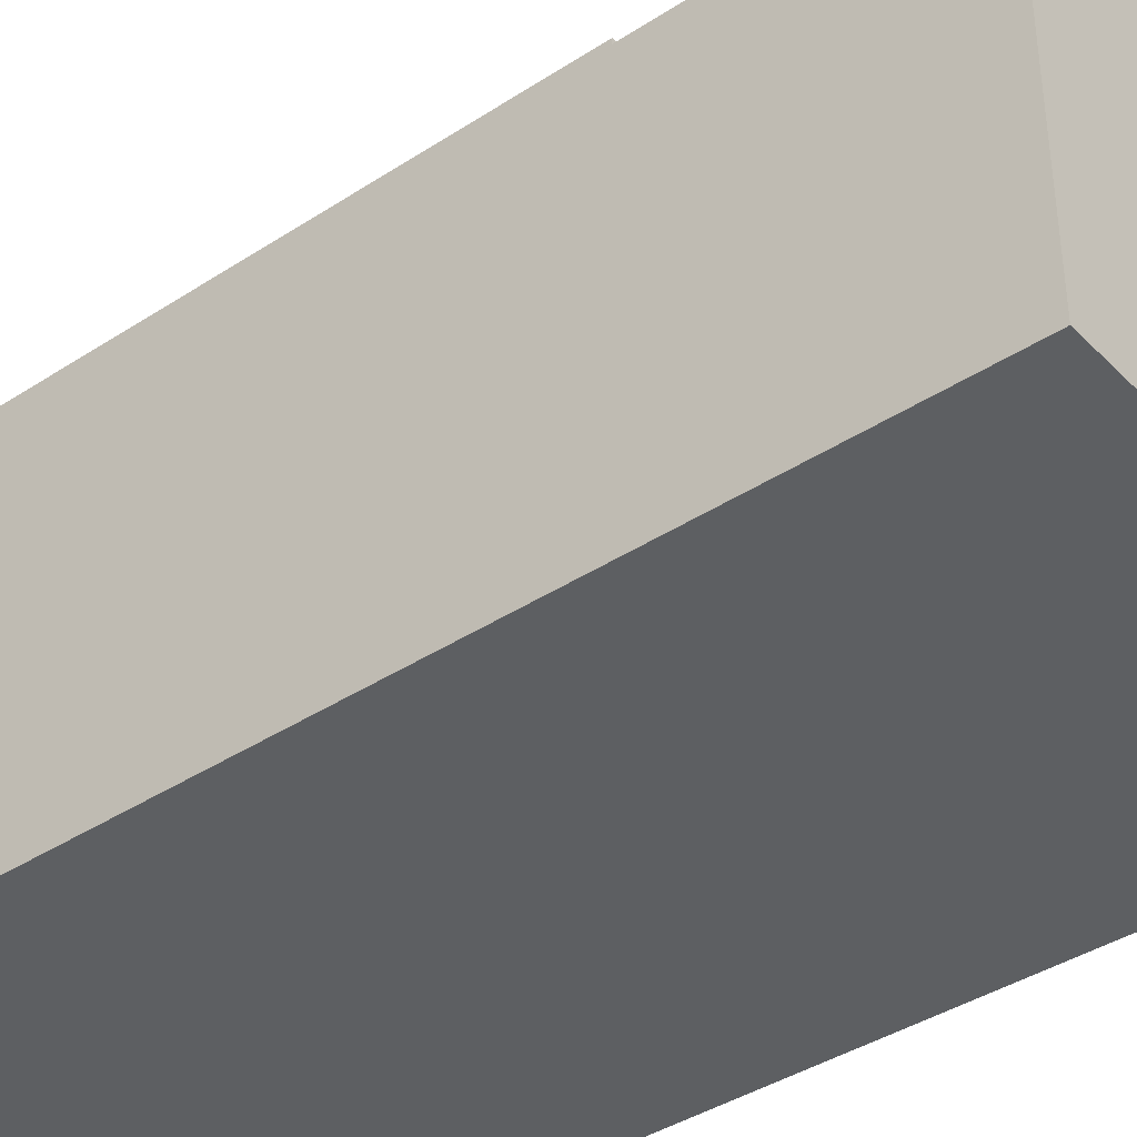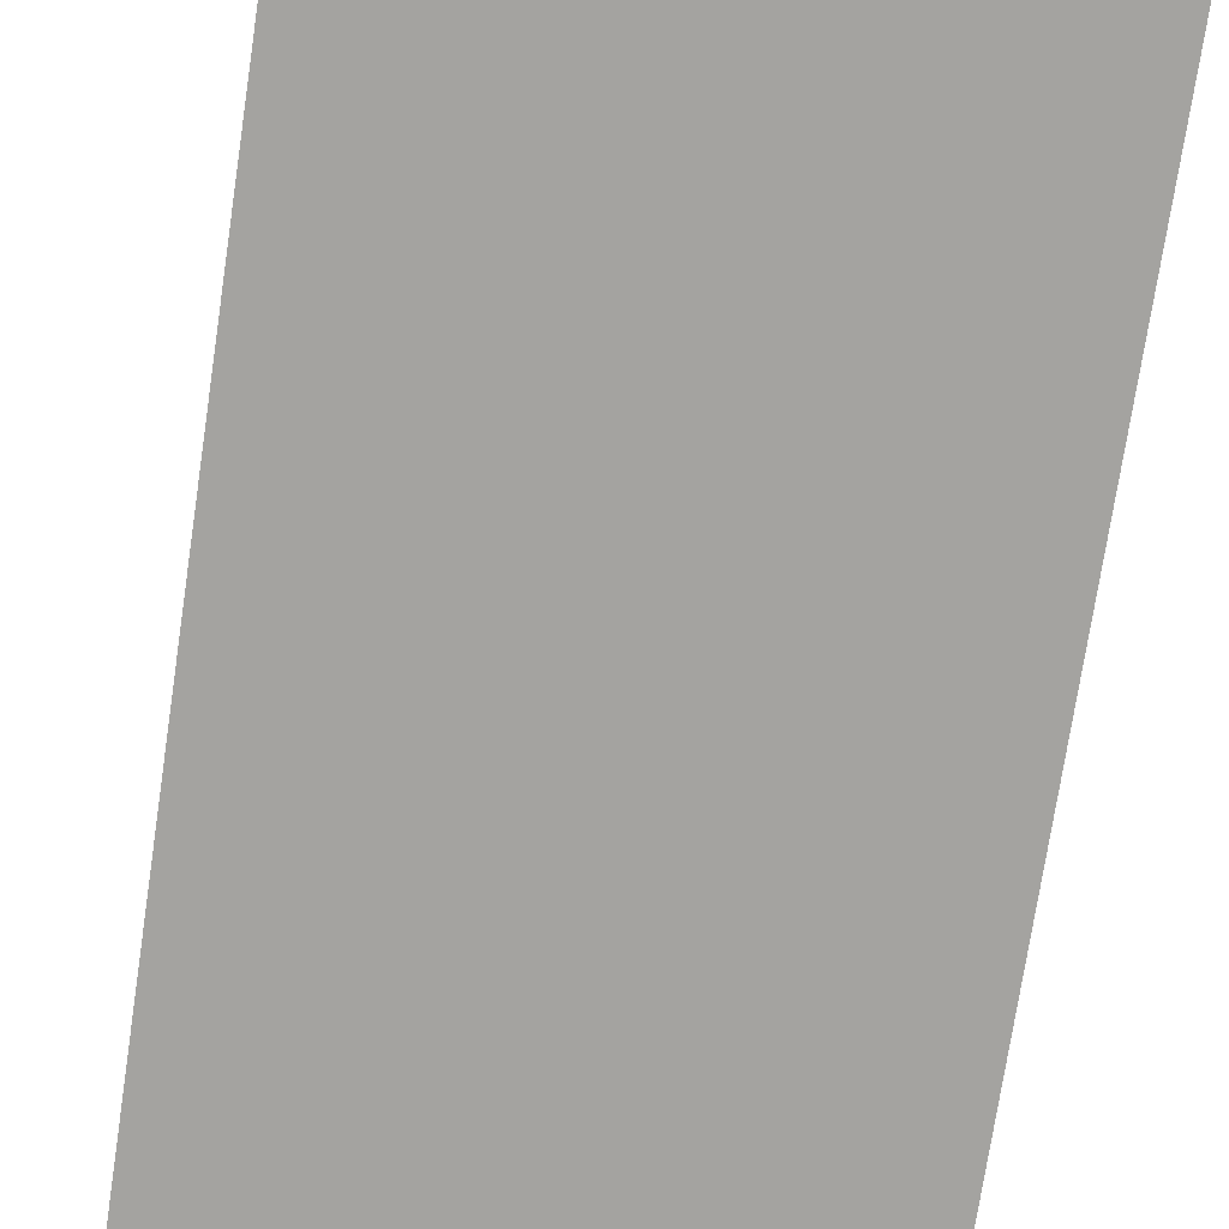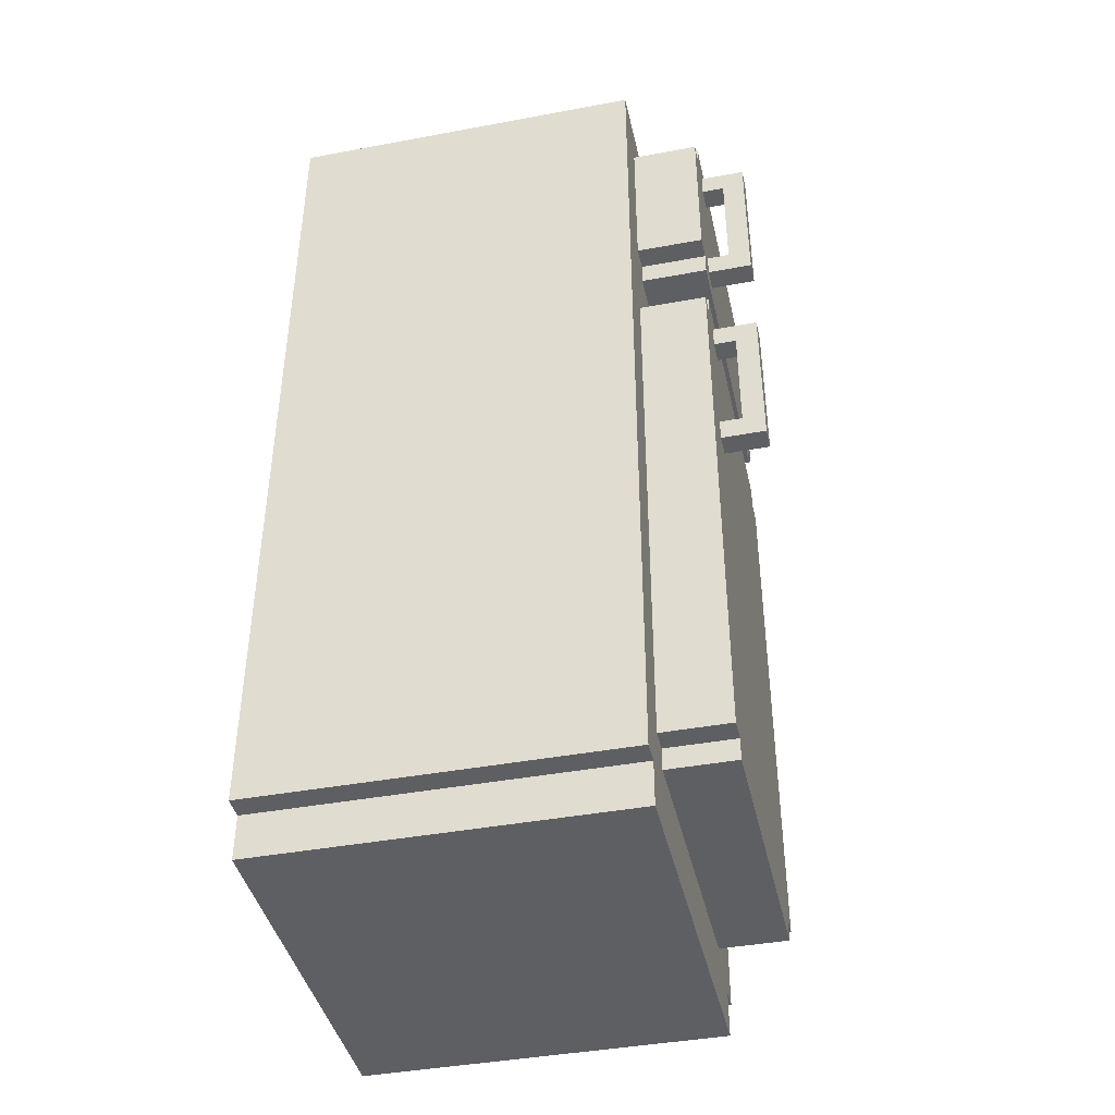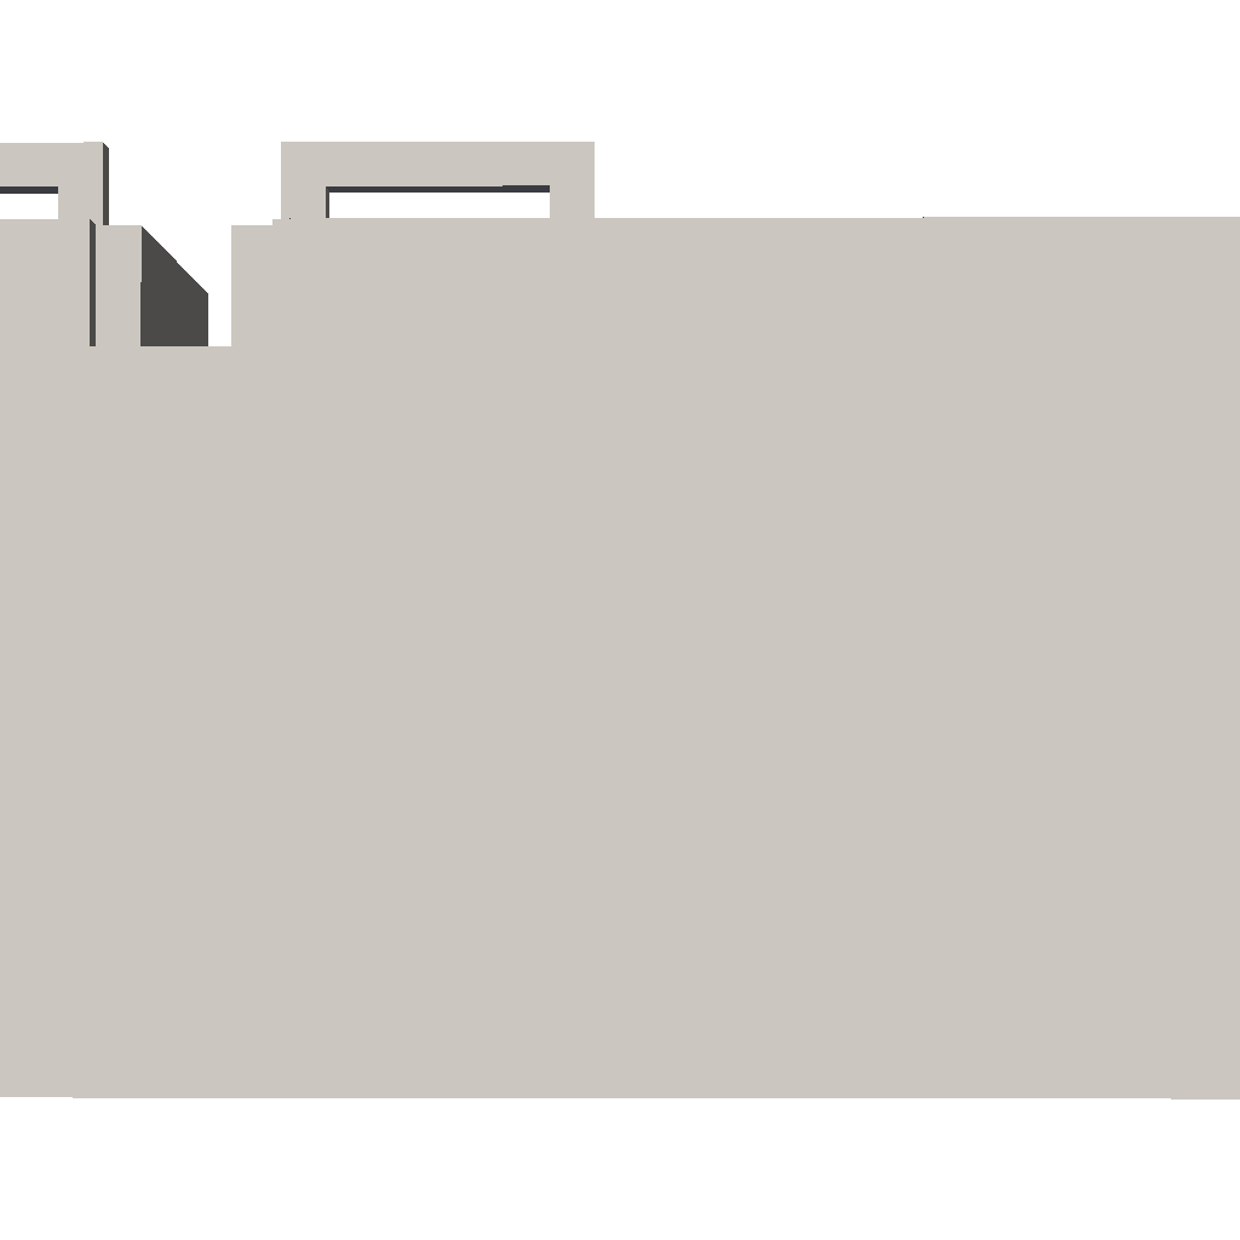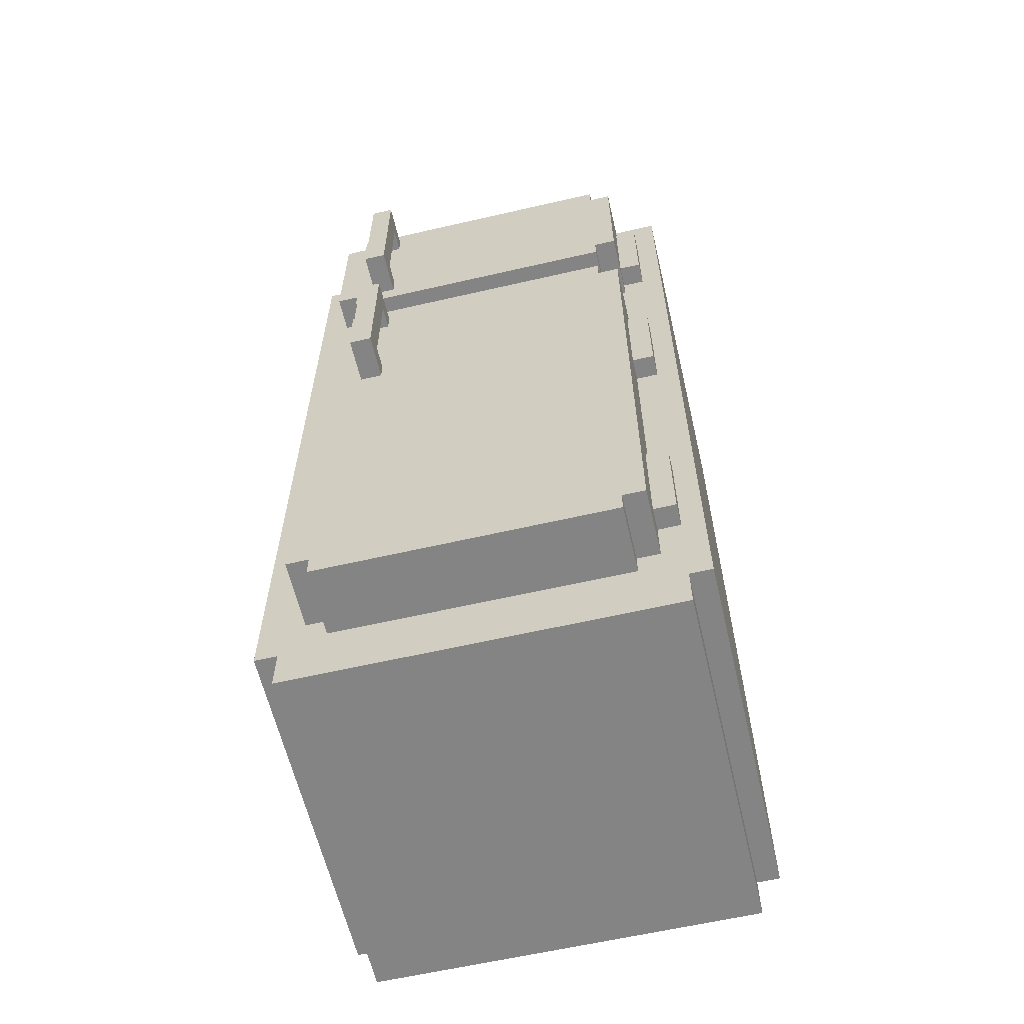
<metadata>
{"format":"obj","ext":"obj","renderer":"f3d","projection":"perspective","resolution":1024,"background":"white","views":[{"elev":-39.5,"azim":129.1,"up":"+Z"},{"elev":-72.8,"azim":-8.5,"up":"+Z"},{"elev":-41.9,"azim":-77.4,"up":"+Y"},{"elev":-2.2,"azim":-89.2,"up":"+Z"},{"elev":-61.4,"azim":13.2,"up":"+Y"}]}
</metadata>
<code>
o
v 5.8 0.4 -25.5
v 5.8 0.4 -28.5
v 5.8 0.4 -28.7
v 5.8 8.2 -25.5
v 5.8 8.2 -28.5
v 5.8 8.2 -28.7
v 6 0 -25.5
v 6 0 -28.7
v 6 0.4 -25.5
v 6 0.4 -28.5
v 6 0.4 -28.7
v 6.2 0.8 -24.9
v 6.2 0.8 -25.5
v 6.2 5.6 -24.9
v 6.2 5.6 -25.5
v 6.2 6.4 -24.9
v 6.2 6.4 -25.5
v 6.2 7.8 -24.9
v 6.2 7.8 -25.5
v 6.4 0.6 -24.9
v 6.4 0.6 -25.5
v 6.4 0.8 -24.9
v 6.4 0.8 -25.5
v 6.4 5.6 -24.9
v 6.4 5.6 -25.5
v 6.4 5.8 -24.9
v 6.4 5.8 -25.5
v 6.4 6.2 -24.9
v 6.4 6.2 -25.5
v 6.4 6.4 -24.9
v 6.4 6.4 -25.5
v 6.4 7.8 -24.9
v 6.4 7.8 -25.5
v 6.4 8 -24.9
v 6.4 8 -25.5
v 6.6 4.2 -24.5
v 6.6 4.2 -24.9
v 6.6 4.4 -24.7
v 6.6 4.4 -24.9
v 6.6 5.4 -24.7
v 6.6 5.4 -24.9
v 6.6 5.6 -24.5
v 6.6 5.6 -24.9
v 6.6 6.4 -24.5
v 6.6 6.4 -24.9
v 6.6 6.6 -24.7
v 6.6 6.6 -24.9
v 6.6 7.6 -24.7
v 6.6 7.6 -24.9
v 6.6 7.8 -24.5
v 6.6 7.8 -24.9
v 6.8 4.2 -24.5
v 6.8 4.2 -24.9
v 6.8 4.4 -24.7
v 6.8 4.4 -24.9
v 6.8 5.4 -24.7
v 6.8 5.4 -24.9
v 6.8 5.6 -24.5
v 6.8 5.6 -24.9
v 6.8 6.4 -24.5
v 6.8 6.4 -24.9
v 6.8 6.6 -24.7
v 6.8 6.6 -24.9
v 6.8 7.6 -24.7
v 6.8 7.6 -24.9
v 6.8 7.8 -24.5
v 6.8 7.8 -24.9
v 9 0.6 -24.9
v 9 0.6 -25.5
v 9 0.8 -24.9
v 9 0.8 -25.5
v 9 5.6 -24.9
v 9 5.6 -25.5
v 9 5.8 -24.9
v 9 5.8 -25.5
v 9 6.2 -24.9
v 9 6.2 -25.5
v 9 6.4 -24.9
v 9 6.4 -25.5
v 9 7.8 -24.9
v 9 7.8 -25.5
v 9 8 -24.9
v 9 8 -25.5
v 9.2 0.8 -24.9
v 9.2 0.8 -25.5
v 9.2 1.2 -25.3
v 9.2 1.2 -25.5
v 9.2 2.2 -25.3
v 9.2 2.2 -25.5
v 9.2 4.2 -25.3
v 9.2 4.2 -25.5
v 9.2 5.2 -25.3
v 9.2 5.2 -25.5
v 9.2 5.6 -24.9
v 9.2 5.6 -25.5
v 9.2 6.4 -24.9
v 9.2 6.4 -25.5
v 9.2 6.6 -25.3
v 9.2 6.6 -25.5
v 9.2 7.6 -25.3
v 9.2 7.6 -25.5
v 9.2 7.8 -24.9
v 9.2 7.8 -25.5
v 9.4 0 -25.5
v 9.4 0 -28.7
v 9.4 0.4 -25.5
v 9.4 0.4 -28.5
v 9.4 0.4 -28.7
v 9.4 1.2 -25.3
v 9.4 1.2 -25.5
v 9.4 2.2 -25.3
v 9.4 2.2 -25.5
v 9.4 4.2 -25.3
v 9.4 4.2 -25.5
v 9.4 5.2 -25.3
v 9.4 5.2 -25.5
v 9.4 6.6 -25.3
v 9.4 6.6 -25.5
v 9.4 7.6 -25.3
v 9.4 7.6 -25.5
v 9.6 0.4 -25.5
v 9.6 0.4 -28.5
v 9.6 0.4 -28.7
v 9.6 8.2 -25.5
v 9.6 8.2 -28.5
v 9.6 8.2 -28.7
v 6.6 4.2 -24.5
v 6.6 5.6 -24.5
v 6.6 6.4 -24.5
v 6.6 7.8 -24.5
v 6.8 4.2 -24.5
v 6.8 5.6 -24.5
v 6.8 6.4 -24.5
v 6.8 7.8 -24.5
v 6.2 0.8 -24.9
v 6.2 5.6 -24.9
v 6.2 6.4 -24.9
v 6.2 7.8 -24.9
v 6.4 0.6 -24.9
v 6.4 0.8 -24.9
v 6.4 5.6 -24.9
v 6.4 5.8 -24.9
v 6.4 6.2 -24.9
v 6.4 6.4 -24.9
v 6.4 7.8 -24.9
v 6.4 8 -24.9
v 6.6 4.2 -24.9
v 6.6 4.4 -24.9
v 6.6 5.4 -24.9
v 6.6 5.6 -24.9
v 6.6 6.4 -24.9
v 6.6 6.6 -24.9
v 6.6 7.6 -24.9
v 6.6 7.8 -24.9
v 6.8 4.2 -24.9
v 6.8 4.4 -24.9
v 6.8 5.4 -24.9
v 6.8 5.6 -24.9
v 6.8 6.4 -24.9
v 6.8 6.6 -24.9
v 6.8 7.6 -24.9
v 6.8 7.8 -24.9
v 8.2 7 -24.9
v 8.2 7.2 -24.9
v 8.4 6.6 -24.9
v 8.4 6.8 -24.9
v 8.4 7 -24.9
v 8.4 7.2 -24.9
v 8.4 7.4 -24.9
v 8.4 7.6 -24.9
v 8.6 6.6 -24.9
v 8.6 6.8 -24.9
v 8.6 7 -24.9
v 8.6 7.2 -24.9
v 8.6 7.4 -24.9
v 8.6 7.6 -24.9
v 8.8 7 -24.9
v 8.8 7.2 -24.9
v 9 0.6 -24.9
v 9 0.8 -24.9
v 9 5.6 -24.9
v 9 5.8 -24.9
v 9 6.2 -24.9
v 9 6.4 -24.9
v 9 7.8 -24.9
v 9 8 -24.9
v 9.2 0.8 -24.9
v 9.2 5.6 -24.9
v 9.2 6.4 -24.9
v 9.2 7.8 -24.9
v 9.2 1.2 -25.3
v 9.2 2.2 -25.3
v 9.2 4.2 -25.3
v 9.2 5.2 -25.3
v 9.2 6.6 -25.3
v 9.2 7.6 -25.3
v 9.4 1.2 -25.3
v 9.4 2.2 -25.3
v 9.4 4.2 -25.3
v 9.4 5.2 -25.3
v 9.4 6.6 -25.3
v 9.4 7.6 -25.3
v 5.8 0.4 -25.5
v 5.8 8.2 -25.5
v 6 0 -25.5
v 6 0.4 -25.5
v 6.2 0.8 -25.5
v 6.2 5.6 -25.5
v 6.2 6.4 -25.5
v 6.2 7.8 -25.5
v 6.4 0.6 -25.5
v 6.4 0.8 -25.5
v 6.4 5.6 -25.5
v 6.4 5.8 -25.5
v 6.4 6.2 -25.5
v 6.4 6.4 -25.5
v 6.4 7.8 -25.5
v 6.4 8 -25.5
v 9 0.6 -25.5
v 9 0.8 -25.5
v 9 5.6 -25.5
v 9 5.8 -25.5
v 9 6.2 -25.5
v 9 6.4 -25.5
v 9 7.8 -25.5
v 9 8 -25.5
v 9.2 0.8 -25.5
v 9.2 1.2 -25.5
v 9.2 2.2 -25.5
v 9.2 4.2 -25.5
v 9.2 5.2 -25.5
v 9.2 5.6 -25.5
v 9.2 6.4 -25.5
v 9.2 6.6 -25.5
v 9.2 7.6 -25.5
v 9.2 7.8 -25.5
v 9.4 0 -25.5
v 9.4 0.4 -25.5
v 9.4 1.2 -25.5
v 9.4 2.2 -25.5
v 9.4 4.2 -25.5
v 9.4 5.2 -25.5
v 9.4 6.6 -25.5
v 9.4 7.6 -25.5
v 9.6 0.4 -25.5
v 9.6 8.2 -25.5
v 6.6 4.4 -24.7
v 6.6 5.4 -24.7
v 6.6 6.6 -24.7
v 6.6 7.6 -24.7
v 6.8 4.4 -24.7
v 6.8 5.4 -24.7
v 6.8 6.6 -24.7
v 6.8 7.6 -24.7
v 5.8 0.4 -28.7
v 5.8 8.2 -28.7
v 6 0 -28.7
v 6 0.4 -28.7
v 9.4 0 -28.7
v 9.4 0.4 -28.7
v 9.6 0.4 -28.7
v 9.6 8.2 -28.7
v 6 0 -25.5
v 9.4 0 -25.5
v 6 0 -28.7
v 9.4 0 -28.7
v 5.8 0.4 -25.5
v 6 0.4 -25.5
v 9.4 0.4 -25.5
v 9.6 0.4 -25.5
v 5.8 0.4 -28.5
v 6 0.4 -28.5
v 9.4 0.4 -28.5
v 9.6 0.4 -28.5
v 5.8 0.4 -28.7
v 6 0.4 -28.7
v 9.4 0.4 -28.7
v 9.6 0.4 -28.7
v 6.4 0.6 -24.9
v 9 0.6 -24.9
v 6.4 0.6 -25.5
v 9 0.6 -25.5
v 6.2 0.8 -24.9
v 6.4 0.8 -24.9
v 9 0.8 -24.9
v 9.2 0.8 -24.9
v 6.2 0.8 -25.5
v 6.4 0.8 -25.5
v 9 0.8 -25.5
v 9.2 0.8 -25.5
v 9.2 1.2 -25.3
v 9.4 1.2 -25.3
v 9.2 1.2 -25.5
v 9.4 1.2 -25.5
v 6.6 4.2 -24.5
v 6.8 4.2 -24.5
v 6.6 4.2 -24.9
v 6.8 4.2 -24.9
v 9.2 4.2 -25.3
v 9.4 4.2 -25.3
v 9.2 4.2 -25.5
v 9.4 4.2 -25.5
v 6.6 5.4 -24.7
v 6.8 5.4 -24.7
v 6.6 5.4 -24.9
v 6.8 5.4 -24.9
v 6.4 6.2 -24.9
v 9 6.2 -24.9
v 6.4 6.2 -25.5
v 9 6.2 -25.5
v 6.6 6.4 -24.5
v 6.8 6.4 -24.5
v 6.2 6.4 -24.9
v 6.4 6.4 -24.9
v 6.6 6.4 -24.9
v 6.8 6.4 -24.9
v 9 6.4 -24.9
v 9.2 6.4 -24.9
v 6.2 6.4 -25.5
v 6.4 6.4 -25.5
v 9 6.4 -25.5
v 9.2 6.4 -25.5
v 9.2 6.6 -25.3
v 9.4 6.6 -25.3
v 9.2 6.6 -25.5
v 9.4 6.6 -25.5
v 6.6 7.6 -24.7
v 6.8 7.6 -24.7
v 6.6 7.6 -24.9
v 6.8 7.6 -24.9
v 9.2 2.2 -25.3
v 9.4 2.2 -25.3
v 9.2 2.2 -25.5
v 9.4 2.2 -25.5
v 6.6 4.4 -24.7
v 6.8 4.4 -24.7
v 6.6 4.4 -24.9
v 6.8 4.4 -24.9
v 9.2 5.2 -25.3
v 9.4 5.2 -25.3
v 9.2 5.2 -25.5
v 9.4 5.2 -25.5
v 6.6 5.6 -24.5
v 6.8 5.6 -24.5
v 6.2 5.6 -24.9
v 6.4 5.6 -24.9
v 6.6 5.6 -24.9
v 6.8 5.6 -24.9
v 9 5.6 -24.9
v 9.2 5.6 -24.9
v 6.2 5.6 -25.5
v 6.4 5.6 -25.5
v 9 5.6 -25.5
v 9.2 5.6 -25.5
v 6.4 5.8 -24.9
v 9 5.8 -24.9
v 6.4 5.8 -25.5
v 9 5.8 -25.5
v 6.6 6.6 -24.7
v 6.8 6.6 -24.7
v 6.6 6.6 -24.9
v 6.8 6.6 -24.9
v 9.2 7.6 -25.3
v 9.4 7.6 -25.3
v 9.2 7.6 -25.5
v 9.4 7.6 -25.5
v 6.6 7.8 -24.5
v 6.8 7.8 -24.5
v 6.2 7.8 -24.9
v 6.4 7.8 -24.9
v 6.6 7.8 -24.9
v 6.8 7.8 -24.9
v 9 7.8 -24.9
v 9.2 7.8 -24.9
v 6.2 7.8 -25.5
v 6.4 7.8 -25.5
v 9 7.8 -25.5
v 9.2 7.8 -25.5
v 6.4 8 -24.9
v 9 8 -24.9
v 6.4 8 -25.5
v 9 8 -25.5
v 5.8 8.2 -25.5
v 9.6 8.2 -25.5
v 5.8 8.2 -28.5
v 9.6 8.2 -28.5
v 5.8 8.2 -28.7
v 9.6 8.2 -28.7
f 4 2 1
f 5 3 2
f 5 2 4
f 6 3 5
f 9 8 7
f 10 8 9
f 11 8 10
f 14 13 12
f 15 13 14
f 18 17 16
f 19 17 18
f 22 21 20
f 23 21 22
f 26 25 24
f 27 25 26
f 30 29 28
f 31 29 30
f 34 33 32
f 35 33 34
f 38 37 36
f 39 37 38
f 40 38 36
f 42 40 36
f 42 41 40
f 43 41 42
f 46 45 44
f 47 45 46
f 48 46 44
f 50 48 44
f 50 49 48
f 51 49 50
f 52 53 54
f 54 53 55
f 52 54 56
f 52 56 58
f 56 57 58
f 58 57 59
f 60 61 62
f 62 61 63
f 60 62 64
f 60 64 66
f 64 65 66
f 66 65 67
f 68 69 70
f 70 69 71
f 72 73 74
f 74 73 75
f 76 77 78
f 78 77 79
f 80 81 82
f 82 81 83
f 84 85 86
f 86 85 87
f 84 86 88
f 84 88 90
f 88 89 90
f 90 89 91
f 84 90 92
f 84 92 94
f 92 93 94
f 94 93 95
f 96 97 98
f 98 97 99
f 96 98 100
f 96 100 102
f 100 101 102
f 102 101 103
f 104 105 106
f 106 105 107
f 107 105 108
f 109 110 111
f 111 110 112
f 113 114 115
f 115 114 116
f 117 118 119
f 119 118 120
f 121 122 124
f 122 123 125
f 124 122 125
f 125 123 126
f 131 128 127
f 132 128 131
f 133 130 129
f 134 130 133
f 140 136 135
f 141 136 140
f 144 138 137
f 145 138 144
f 147 142 141
f 147 140 139
f 147 141 140
f 148 142 147
f 149 142 148
f 150 142 149
f 151 146 145
f 151 145 144
f 151 144 143
f 152 146 151
f 153 146 152
f 154 146 153
f 155 147 139
f 156 149 148
f 157 149 156
f 158 142 150
f 159 151 143
f 160 153 152
f 161 153 160
f 162 146 154
f 163 161 160
f 163 162 161
f 163 160 159
f 164 162 163
f 165 163 159
f 166 163 165
f 167 164 163
f 167 163 166
f 168 162 164
f 168 164 167
f 169 162 168
f 170 162 169
f 171 166 165
f 171 165 159
f 172 167 166
f 172 166 171
f 172 168 167
f 172 169 168
f 173 169 172
f 174 169 173
f 175 170 169
f 175 169 174
f 176 162 170
f 176 170 175
f 177 174 173
f 177 172 171
f 177 173 172
f 178 175 174
f 178 174 177
f 178 176 175
f 179 157 156
f 179 155 139
f 179 158 157
f 179 156 155
f 180 158 179
f 181 142 158
f 181 158 180
f 182 142 181
f 183 178 177
f 183 159 143
f 183 177 171
f 183 171 159
f 184 178 183
f 185 176 178
f 185 178 184
f 185 146 162
f 185 162 176
f 186 146 185
f 187 181 180
f 188 181 187
f 189 185 184
f 190 185 189
f 197 192 191
f 198 192 197
f 199 194 193
f 200 194 199
f 201 196 195
f 202 196 201
f 206 204 203
f 207 204 206
f 207 206 205
f 208 204 207
f 209 204 208
f 210 204 209
f 211 207 205
f 212 207 211
f 213 209 208
f 214 209 213
f 215 209 214
f 216 209 215
f 217 204 210
f 218 204 217
f 219 211 205
f 222 215 214
f 223 215 222
f 226 204 218
f 227 220 219
f 232 224 223
f 232 222 221
f 232 223 222
f 233 224 232
f 236 226 225
f 237 219 205
f 237 228 227
f 237 227 219
f 238 228 237
f 239 228 238
f 240 230 229
f 241 230 240
f 242 234 233
f 242 232 231
f 242 233 232
f 243 234 242
f 244 236 235
f 245 239 238
f 245 244 243
f 245 241 240
f 245 243 242
f 245 242 241
f 245 240 239
f 246 236 244
f 246 244 245
f 246 226 236
f 246 204 226
f 247 248 251
f 251 248 252
f 249 250 253
f 253 250 254
f 255 256 258
f 257 258 259
f 258 256 260
f 259 258 260
f 260 256 261
f 261 256 262
f 265 264 263
f 266 264 265
f 271 268 267
f 272 268 271
f 273 270 269
f 274 270 273
f 275 272 271
f 276 272 275
f 277 274 273
f 278 274 277
f 281 280 279
f 282 280 281
f 287 284 283
f 288 284 287
f 289 286 285
f 290 286 289
f 293 292 291
f 294 292 293
f 297 296 295
f 298 296 297
f 301 300 299
f 302 300 301
f 305 304 303
f 306 304 305
f 309 308 307
f 310 308 309
f 315 312 311
f 316 312 315
f 319 314 313
f 320 314 319
f 321 318 317
f 322 318 321
f 325 324 323
f 326 324 325
f 329 328 327
f 330 328 329
f 331 332 333
f 333 332 334
f 335 336 337
f 337 336 338
f 339 340 341
f 341 340 342
f 343 344 347
f 347 344 348
f 345 346 351
f 351 346 352
f 349 350 353
f 353 350 354
f 355 356 357
f 357 356 358
f 359 360 361
f 361 360 362
f 363 364 365
f 365 364 366
f 367 368 371
f 371 368 372
f 369 370 375
f 375 370 376
f 373 374 377
f 377 374 378
f 379 380 381
f 381 380 382
f 383 384 385
f 385 384 386
f 385 386 387
f 387 386 388

</code>
